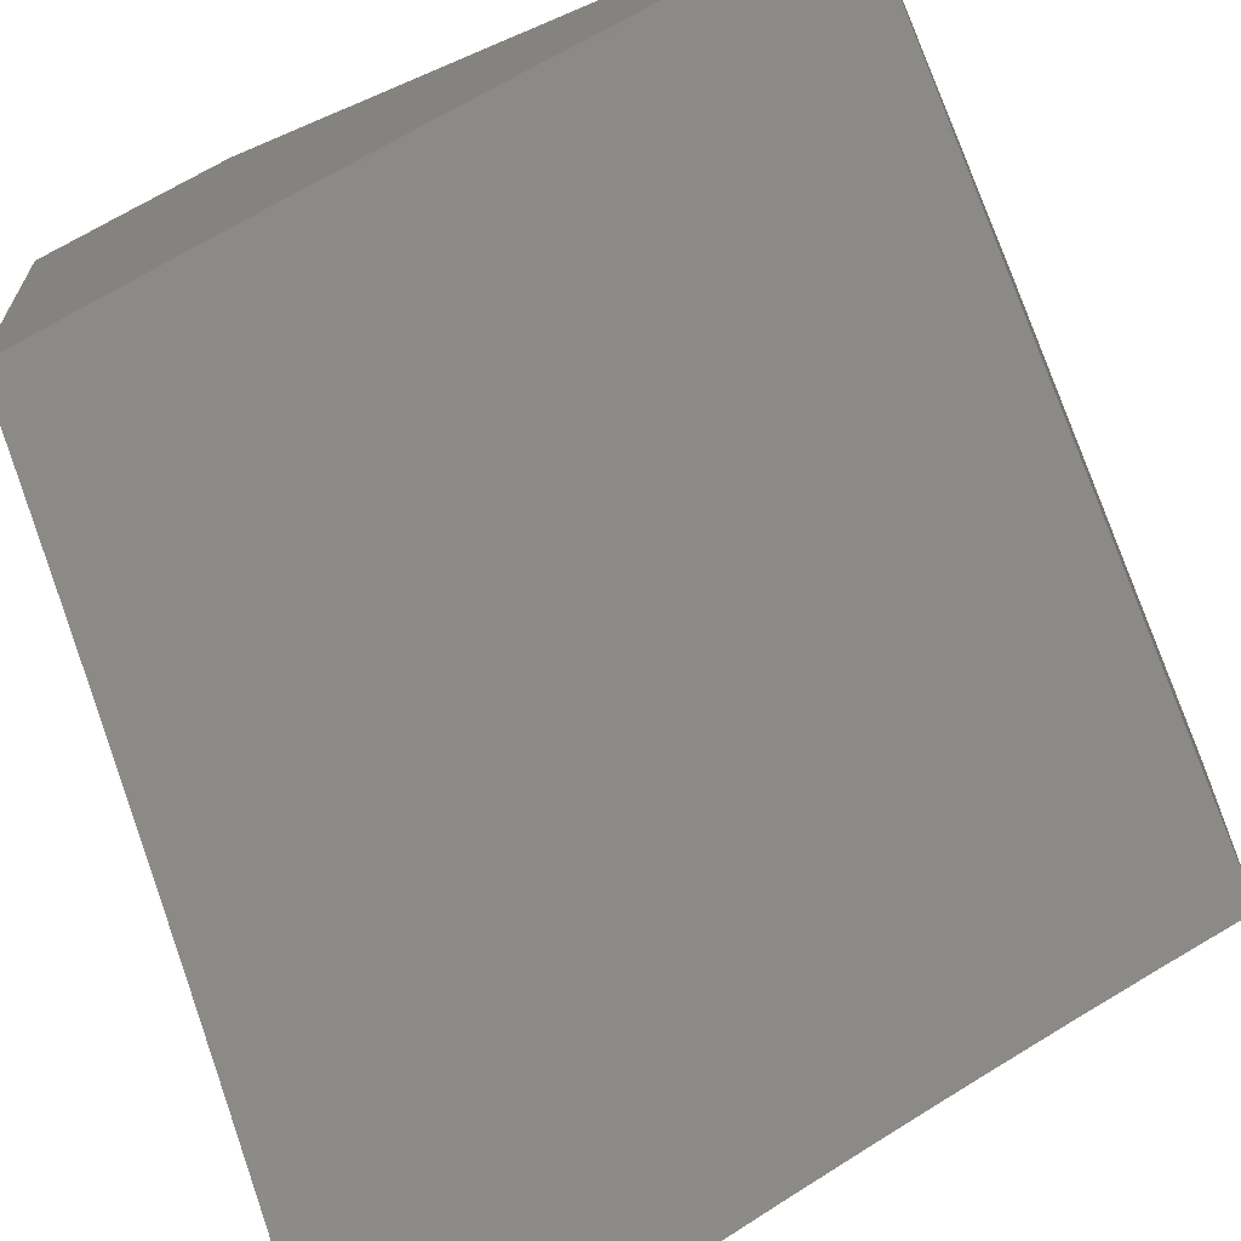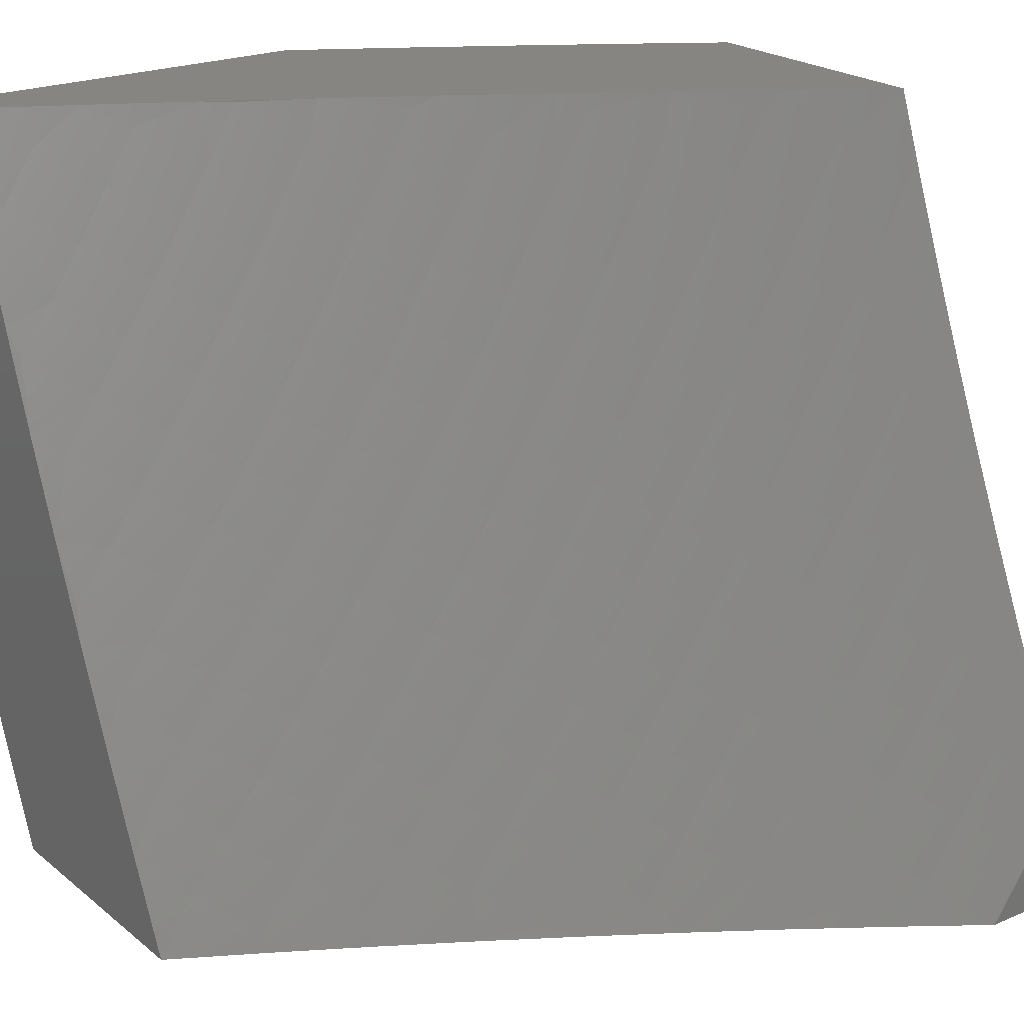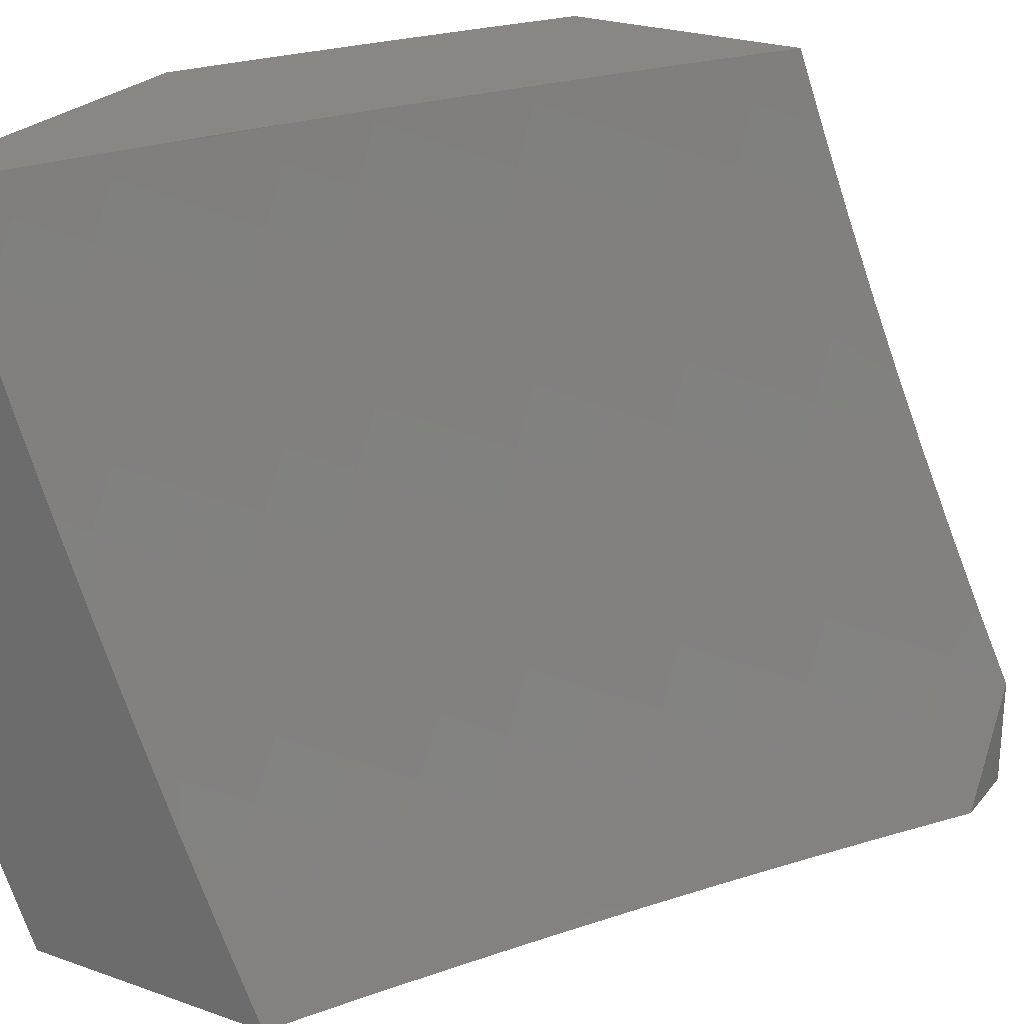
<metadata>
{"format":"stl","ext":"stl","renderer":"f3d","projection":"perspective","resolution":1024,"background":"white","views":[{"elev":-65.9,"azim":113.3,"up":"+Z"},{"elev":22.2,"azim":143.5,"up":"+Y"},{"elev":24.9,"azim":119.7,"up":"+Y"}]}
</metadata>
<code>
# stl→obj: 355 verts, 706 faces
v -5.786 -4 9.075
v -5.895 -4 9
v -5.836 -3.949 9.066
v -5.948 -3.924 9
v -5.89 -3.872 9.066
v -6 -3.848 9
v -5.942 -3.795 9.066
v -6 -3.744 9.049
v -5.993 -3.717 9.066
v -6 -3.639 9.096
v -5.927 -3.676 9.131
v -5.976 -3.599 9.131
v -5.909 -3.558 9.195
v -6 -3.534 9.142
v -5.956 -3.481 9.195
v -6 -3.428 9.187
v -5.934 -3.364 9.258
v -6 -3.322 9.23
v -5.979 -3.287 9.258
v -6 -3.215 9.272
v -5.909 -3.249 9.321
v -5.952 -3.172 9.321
v -5.881 -3.134 9.383
v -5.923 -3.058 9.383
v -5.851 -3.021 9.444
v -5.879 -3 9.433
v -5.756 -3 9.513
v -6 -3.108 9.312
v -5.995 -3.095 9.321
v -6 -3 9.352
v -5.633 -3 9.591
v -5.666 -3.02 9.564
v -5.738 -3.058 9.504
v -5.81 -3.096 9.444
v -5.768 -3.171 9.444
v -5.839 -3.21 9.383
v -5.795 -3.285 9.383
v -5.864 -3.325 9.321
v -5.819 -3.401 9.321
v -5.888 -3.441 9.258
v -5.841 -3.517 9.258
v -5.86 -3.635 9.195
v -5.876 -3.753 9.131
v -5.508 -3 9.668
v -5.553 -3.053 9.622
v -5.625 -3.093 9.564
v -5.697 -3.132 9.504
v -5.481 -3.013 9.68
v -5.383 -3 9.743
v -5.439 -3.084 9.68
v -5.367 -3.043 9.737
v -5.397 -3.154 9.68
v -5.325 -3.112 9.737
v -5.354 -3.224 9.68
v -5.283 -3.181 9.737
v -5.309 -3.293 9.68
v -5.239 -3.25 9.737
v -5.264 -3.362 9.68
v -5.194 -3.318 9.737
v -5.218 -3.43 9.68
v -5.149 -3.385 9.737
v -5.17 -3.498 9.68
v -5.102 -3.452 9.737
v -5.122 -3.566 9.68
v -5.054 -3.518 9.737
v -5.073 -3.632 9.68
v -5.006 -3.584 9.737
v -5 -3.63 9.721
v -5 -3.506 9.772
v -5.295 -3.002 9.793
v -5.256 -3 9.816
v -5.253 -3.07 9.793
v -5.181 -3.028 9.849
v -5.211 -3.138 9.793
v -5.139 -3.095 9.849
v -5.168 -3.206 9.793
v -5.097 -3.162 9.849
v -5.124 -3.273 9.793
v -5.053 -3.228 9.849
v -5.079 -3.339 9.793
v -5.009 -3.293 9.849
v -5 -3.38 9.821
v -5 -3.254 9.868
v -5 -3.127 9.914
v -5.025 -3.117 9.903
v -5.067 -3.052 9.903
v -5.129 -3 9.887
v -5 -3 9.957
v -5.033 -3.405 9.793
v -5.023 -3.698 9.68
v -5 -3.754 9.669
v -5.089 -3.747 9.622
v -5.037 -3.814 9.622
v -5.103 -3.863 9.564
v -5 -3.878 9.614
v -5.049 -3.93 9.564
v -5 -4 9.559
v -5.115 -4 9.494
v -5.113 -3.98 9.504
v -5.229 -4 9.427
v -5.167 -3.912 9.504
v -5.232 -3.961 9.444
v -5.221 -3.844 9.504
v -5.286 -3.892 9.444
v -5.273 -3.775 9.504
v -5.339 -3.823 9.444
v -5.324 -3.706 9.504
v -5.391 -3.752 9.444
v -5.374 -3.636 9.504
v -5.441 -3.682 9.444
v -5.423 -3.566 9.504
v -5.491 -3.61 9.444
v -5.472 -3.495 9.504
v -5.54 -3.538 9.444
v -5.519 -3.423 9.504
v -5.588 -3.466 9.444
v -5.565 -3.351 9.504
v -5.634 -3.393 9.444
v -5.61 -3.278 9.504
v -5.68 -3.319 9.444
v -5.654 -3.205 9.504
v -5.724 -3.246 9.444
v -5.342 -4 9.36
v -5.351 -3.94 9.383
v -5.415 -3.988 9.321
v -5.455 -4 9.291
v -5.469 -3.916 9.321
v -5.534 -3.963 9.258
v -5.523 -3.844 9.321
v -5.588 -3.89 9.258
v -5.575 -3.772 9.321
v -5.641 -3.816 9.258
v -5.626 -3.699 9.321
v -5.692 -3.742 9.258
v -5.676 -3.625 9.321
v -5.743 -3.668 9.258
v -5.724 -3.551 9.321
v -5.792 -3.593 9.258
v -5.772 -3.476 9.321
v -5.566 -4 9.22
v -5.653 -3.935 9.195
v -5.677 -4 9.148
v -5.718 -3.98 9.131
v -5.771 -3.905 9.131
v -5.824 -3.829 9.131
v -5.706 -3.861 9.195
v -5.758 -3.786 9.195
v -5.81 -3.711 9.195
v -5.508 -3.727 9.383
v -5.457 -3.798 9.383
v -5.404 -3.87 9.383
v -5.559 -3.655 9.383
v -5.608 -3.582 9.383
v -5.656 -3.508 9.383
v -5.703 -3.435 9.383
v -5.75 -3.36 9.383
v -5.307 -3.59 9.564
v -5.257 -3.66 9.564
v -5.207 -3.728 9.564
v -5.155 -3.796 9.564
v -5.239 -3.544 9.622
v -5.19 -3.613 9.622
v -5.14 -3.68 9.622
v -5.355 -3.521 9.564
v -5.403 -3.451 9.564
v -5.449 -3.38 9.564
v -5.495 -3.309 9.564
v -5.539 -3.237 9.564
v -5.583 -3.165 9.564
v -5.287 -3.476 9.622
v -5.334 -3.407 9.622
v -5.38 -3.337 9.622
v -5.424 -3.267 9.622
v -5.468 -3.196 9.622
v -5.511 -3.125 9.622
v -6 -3.877 9.351
v -6 -4 9.296
v -5.977 -3.931 9.343
v -5.879 -4 9.378
v -5.928 -3.899 9.389
v -5.876 -3.977 9.389
v -5.828 -3.945 9.436
v -5.756 -4 9.458
v -5.78 -3.912 9.482
v -5.728 -3.988 9.482
v -5.679 -3.955 9.527
v -5.633 -4 9.537
v -5.631 -3.921 9.572
v -5.579 -3.996 9.572
v -5.531 -3.961 9.617
v -5.508 -4 9.613
v -5.482 -3.927 9.661
v -5.43 -3.999 9.661
v -5.382 -3.964 9.705
v -5.383 -4 9.689
v -5.281 -3.999 9.748
v -5.256 -4 9.762
v -5.233 -3.963 9.791
v -5.129 -4 9.834
v -5.132 -3.995 9.834
v -5.085 -3.958 9.876
v -5.185 -3.926 9.834
v -5.137 -3.89 9.876
v -5.237 -3.857 9.834
v -5.188 -3.821 9.876
v -5.288 -3.787 9.834
v -5.238 -3.752 9.876
v -5.337 -3.717 9.834
v -5.288 -3.682 9.876
v -5.386 -3.646 9.834
v -5.336 -3.612 9.876
v -5.434 -3.574 9.834
v -5.383 -3.541 9.876
v -5.481 -3.502 9.834
v -5.43 -3.47 9.876
v -5.526 -3.429 9.834
v -5.475 -3.398 9.876
v -5.571 -3.356 9.834
v -5.519 -3.325 9.876
v -5.615 -3.283 9.834
v -5.563 -3.252 9.876
v -5.657 -3.209 9.834
v -5.605 -3.179 9.876
v -5.699 -3.134 9.834
v -5.646 -3.105 9.876
v -5.74 -3.059 9.834
v -5.686 -3.031 9.876
v -5.75 -3 9.847
v -5.633 -3.002 9.918
v -5.623 -3 9.924
v -5.593 -3.076 9.918
v -5.539 -3.047 9.959
v -5.499 -3.119 9.959
v -5.44 -3.1 10
v -5.458 -3.191 9.959
v -5.382 -3.199 10
v -5.415 -3.262 9.959
v -5.323 -3.297 10
v -5.372 -3.333 9.959
v -5.327 -3.404 9.959
v -5.423 -3.366 9.918
v -5.379 -3.437 9.918
v -5 -4 9.904
v -5.037 -3.921 9.918
v -5.089 -3.853 9.918
v -5.139 -3.785 9.918
v -5.189 -3.717 9.918
v -5.238 -3.648 9.918
v -5.286 -3.578 9.918
v -5.333 -3.508 9.918
v -5 -3.884 9.953
v -5.04 -3.817 9.959
v -5 -3.768 10
v -5.09 -3.749 9.959
v -5.068 -3.676 10
v -5.14 -3.681 9.959
v -5.134 -3.583 10
v -5.188 -3.613 9.959
v -5.235 -3.544 9.959
v -5.199 -3.489 10
v -5.282 -3.474 9.959
v -5.262 -3.393 10
v -5.495 -3 10
v -5.833 -3.012 9.791
v -5.875 -3 9.768
v -5.886 -3.039 9.748
v -6 -3 9.687
v -5.939 -3.067 9.705
v -5.992 -3.094 9.661
v -5.898 -3.144 9.705
v -5.951 -3.172 9.661
v -5.857 -3.221 9.705
v -5.909 -3.25 9.661
v -5.814 -3.298 9.705
v -5.866 -3.327 9.661
v -5.77 -3.374 9.705
v -5.822 -3.404 9.661
v -5.725 -3.449 9.705
v -5.776 -3.48 9.661
v -5.679 -3.524 9.705
v -5.73 -3.556 9.661
v -5.632 -3.599 9.705
v -5.683 -3.631 9.661
v -5.584 -3.673 9.705
v -5.634 -3.706 9.661
v -5.535 -3.747 9.705
v -5.585 -3.78 9.661
v -5.485 -3.82 9.705
v -5.534 -3.854 9.661
v -5.434 -3.892 9.705
v -6 -3.127 9.644
v -6 -3.254 9.6
v -5.961 -3.278 9.617
v -6 -3.38 9.553
v -5.917 -3.356 9.617
v -5.969 -3.385 9.572
v -5.873 -3.434 9.617
v -5.924 -3.463 9.572
v -5.827 -3.511 9.617
v -5.878 -3.541 9.572
v -5.78 -3.587 9.617
v -5.831 -3.618 9.572
v -5.733 -3.663 9.617
v -5.782 -3.695 9.572
v -5.684 -3.738 9.617
v -5.733 -3.771 9.572
v -5.634 -3.813 9.617
v -5.683 -3.846 9.572
v -5.583 -3.888 9.617
v -6 -3.505 9.505
v -5.975 -3.493 9.527
v -5.928 -3.571 9.527
v -5.978 -3.602 9.482
v -6 -3.63 9.455
v -5.93 -3.68 9.482
v -5.98 -3.711 9.436
v -5.881 -3.758 9.482
v -5.93 -3.789 9.436
v -5.831 -3.835 9.482
v -5.88 -3.867 9.436
v -6 -3.754 9.404
v -5.979 -3.821 9.389
v -5.484 -3.607 9.791
v -5.436 -3.68 9.791
v -5.387 -3.751 9.791
v -5.337 -3.822 9.791
v -5.285 -3.893 9.791
v -5.534 -3.64 9.748
v -5.486 -3.713 9.748
v -5.436 -3.786 9.748
v -5.385 -3.857 9.748
v -5.334 -3.928 9.748
v -5.531 -3.535 9.791
v -5.578 -3.461 9.791
v -5.623 -3.387 9.791
v -5.667 -3.313 9.791
v -5.71 -3.238 9.791
v -5.752 -3.163 9.791
v -5.793 -3.088 9.791
v -5.582 -3.567 9.748
v -5.629 -3.493 9.748
v -5.674 -3.418 9.748
v -5.719 -3.343 9.748
v -5.762 -3.268 9.748
v -5.804 -3.192 9.748
v -5.846 -3.116 9.748
v -5.782 -3.803 9.527
v -5.731 -3.879 9.527
v -5.832 -3.726 9.527
v -5.881 -3.649 9.527
v -5.467 -3.294 9.918
v -5.51 -3.222 9.918
v -5.552 -3.149 9.918
v -6 -4 9
v -5 -3 10
f 1 2 3
f 3 2 4
f 3 4 5
f 5 4 6
f 5 6 7
f 7 6 8
f 7 8 9
f 9 8 10
f 9 10 11
f 11 10 12
f 11 12 13
f 13 12 14
f 13 14 15
f 15 14 16
f 15 16 17
f 17 16 18
f 17 18 19
f 19 18 20
f 19 20 21
f 21 20 22
f 21 22 23
f 23 22 24
f 23 24 25
f 25 24 26
f 25 26 27
f 10 14 12
f 20 28 22
f 22 28 29
f 22 29 24
f 24 29 30
f 24 30 26
f 28 30 29
f 31 32 27
f 27 32 33
f 27 33 34
f 34 33 35
f 34 35 36
f 36 35 37
f 36 37 38
f 38 37 39
f 38 39 40
f 40 39 41
f 40 41 13
f 13 41 42
f 13 42 11
f 11 42 43
f 11 43 7
f 7 43 5
f 44 45 31
f 31 45 46
f 31 46 32
f 32 46 47
f 32 47 33
f 33 47 35
f 45 44 48
f 48 44 49
f 48 49 50
f 50 49 51
f 50 51 52
f 52 51 53
f 52 53 54
f 54 53 55
f 54 55 56
f 56 55 57
f 56 57 58
f 58 57 59
f 58 59 60
f 60 59 61
f 60 61 62
f 62 61 63
f 62 63 64
f 64 63 65
f 64 65 66
f 66 65 67
f 66 67 68
f 68 67 69
f 69 67 65
f 69 65 63
f 51 49 70
f 70 49 71
f 70 71 72
f 72 71 73
f 72 73 74
f 74 73 75
f 74 75 76
f 76 75 77
f 76 77 78
f 78 77 79
f 78 79 80
f 80 79 81
f 80 81 82
f 82 81 83
f 83 81 79
f 83 79 84
f 84 79 85
f 84 85 86
f 86 85 77
f 86 77 75
f 71 87 73
f 73 87 75
f 75 87 86
f 86 87 88
f 86 88 84
f 80 82 89
f 89 82 69
f 89 69 63
f 66 68 90
f 90 68 91
f 90 91 92
f 92 91 93
f 92 93 94
f 94 93 95
f 94 95 96
f 96 95 97
f 96 97 98
f 91 95 93
f 96 98 99
f 99 98 100
f 99 100 101
f 101 100 102
f 101 102 103
f 103 102 104
f 103 104 105
f 105 104 106
f 105 106 107
f 107 106 108
f 107 108 109
f 109 108 110
f 109 110 111
f 111 110 112
f 111 112 113
f 113 112 114
f 113 114 115
f 115 114 116
f 115 116 117
f 117 116 118
f 117 118 119
f 119 118 120
f 119 120 121
f 121 120 122
f 121 122 47
f 47 122 35
f 100 123 102
f 102 123 124
f 102 124 104
f 104 124 106
f 124 123 125
f 125 123 126
f 125 126 127
f 127 126 128
f 127 128 129
f 129 128 130
f 129 130 131
f 131 130 132
f 131 132 133
f 133 132 134
f 133 134 135
f 135 134 136
f 135 136 137
f 137 136 138
f 137 138 139
f 139 138 41
f 139 41 39
f 126 140 128
f 128 140 130
f 130 140 141
f 141 140 142
f 141 142 143
f 143 142 1
f 143 1 144
f 144 1 3
f 144 3 145
f 145 3 5
f 145 5 43
f 141 143 146
f 146 143 144
f 146 144 147
f 147 144 145
f 147 145 148
f 148 145 43
f 148 43 42
f 130 141 132
f 132 141 146
f 132 146 134
f 134 146 147
f 134 147 136
f 136 147 148
f 136 148 138
f 138 148 42
f 138 42 41
f 131 149 129
f 129 149 150
f 129 150 127
f 127 150 151
f 127 151 125
f 125 151 124
f 149 110 150
f 150 110 108
f 150 108 151
f 151 108 106
f 151 106 124
f 149 131 152
f 152 131 133
f 152 133 153
f 153 133 135
f 153 135 154
f 154 135 137
f 154 137 155
f 155 137 139
f 155 139 156
f 156 139 39
f 156 39 37
f 110 149 112
f 112 149 152
f 112 152 114
f 114 152 153
f 114 153 116
f 116 153 154
f 116 154 118
f 118 154 155
f 118 155 120
f 120 155 156
f 120 156 122
f 122 156 37
f 122 37 35
f 109 157 107
f 107 157 158
f 107 158 105
f 105 158 159
f 105 159 103
f 103 159 160
f 103 160 101
f 101 160 94
f 101 94 99
f 99 94 96
f 157 161 158
f 158 161 162
f 158 162 159
f 159 162 163
f 159 163 160
f 160 163 92
f 160 92 94
f 157 109 164
f 164 109 111
f 164 111 165
f 165 111 113
f 165 113 166
f 166 113 115
f 166 115 167
f 167 115 117
f 167 117 168
f 168 117 119
f 168 119 169
f 169 119 121
f 169 121 46
f 46 121 47
f 161 62 162
f 162 62 64
f 162 64 163
f 163 64 66
f 163 66 92
f 92 66 90
f 161 157 170
f 170 157 164
f 170 164 171
f 171 164 165
f 171 165 172
f 172 165 166
f 172 166 173
f 173 166 167
f 173 167 174
f 174 167 168
f 174 168 175
f 175 168 169
f 175 169 45
f 45 169 46
f 62 161 60
f 60 161 170
f 60 170 58
f 58 170 171
f 58 171 56
f 56 171 172
f 56 172 54
f 54 172 173
f 54 173 52
f 52 173 174
f 52 174 50
f 50 174 175
f 50 175 48
f 48 175 45
f 80 89 63
f 80 63 61
f 78 80 61
f 78 61 59
f 9 11 7
f 76 78 59
f 76 59 57
f 85 79 77
f 74 76 57
f 74 57 55
f 72 74 55
f 72 55 53
f 13 15 40
f 40 15 17
f 40 17 38
f 38 17 21
f 38 21 36
f 36 21 23
f 36 23 34
f 34 23 25
f 34 25 27
f 70 72 53
f 70 53 51
f 19 21 17
f 176 177 178
f 178 177 179
f 178 179 180
f 180 179 181
f 180 181 182
f 182 181 183
f 182 183 184
f 184 183 185
f 184 185 186
f 186 185 187
f 186 187 188
f 188 187 189
f 188 189 190
f 190 189 191
f 190 191 192
f 192 191 193
f 192 193 194
f 194 193 195
f 194 195 196
f 196 195 197
f 196 197 198
f 198 197 199
f 198 199 200
f 200 199 201
f 200 201 202
f 202 201 203
f 202 203 204
f 204 203 205
f 204 205 206
f 206 205 207
f 206 207 208
f 208 207 209
f 208 209 210
f 210 209 211
f 210 211 212
f 212 211 213
f 212 213 214
f 214 213 215
f 214 215 216
f 216 215 217
f 216 217 218
f 218 217 219
f 218 219 220
f 220 219 221
f 220 221 222
f 222 221 223
f 222 223 224
f 224 223 225
f 224 225 226
f 226 225 227
f 226 227 228
f 228 227 229
f 228 229 230
f 230 229 231
f 230 231 232
f 232 231 233
f 232 233 234
f 234 233 235
f 234 235 236
f 236 235 237
f 236 237 238
f 238 237 239
f 238 239 240
f 240 239 241
f 240 241 242
f 242 241 217
f 242 217 215
f 179 183 181
f 183 187 185
f 187 191 189
f 191 195 193
f 199 243 201
f 201 243 244
f 201 244 203
f 203 244 245
f 203 245 205
f 205 245 246
f 205 246 207
f 207 246 247
f 207 247 209
f 209 247 248
f 209 248 211
f 211 248 249
f 211 249 213
f 213 249 250
f 213 250 215
f 215 250 242
f 243 251 244
f 244 251 245
f 245 251 252
f 252 251 253
f 252 253 254
f 254 253 255
f 254 255 256
f 256 255 257
f 256 257 258
f 258 257 259
f 258 259 249
f 249 259 250
f 257 260 259
f 259 260 261
f 259 261 250
f 250 261 242
f 260 262 261
f 261 262 240
f 261 240 242
f 262 238 240
f 234 263 232
f 232 263 230
f 226 228 264
f 264 228 265
f 264 265 266
f 266 265 267
f 266 267 268
f 268 267 269
f 268 269 270
f 270 269 271
f 270 271 272
f 272 271 273
f 272 273 274
f 274 273 275
f 274 275 276
f 276 275 277
f 276 277 278
f 278 277 279
f 278 279 280
f 280 279 281
f 280 281 282
f 282 281 283
f 282 283 284
f 284 283 285
f 284 285 286
f 286 285 287
f 286 287 288
f 288 287 289
f 288 289 290
f 290 289 192
f 290 192 194
f 267 291 269
f 269 291 271
f 291 292 271
f 271 292 273
f 273 292 293
f 293 292 294
f 293 294 295
f 295 294 296
f 295 296 297
f 297 296 298
f 297 298 299
f 299 298 300
f 299 300 301
f 301 300 302
f 301 302 303
f 303 302 304
f 303 304 305
f 305 304 306
f 305 306 307
f 307 306 308
f 307 308 309
f 309 308 188
f 309 188 190
f 296 294 298
f 298 294 310
f 298 310 311
f 311 310 312
f 311 312 300
f 300 312 302
f 312 310 313
f 313 310 314
f 313 314 315
f 315 314 316
f 315 316 317
f 317 316 318
f 317 318 319
f 319 318 320
f 319 320 184
f 184 320 182
f 314 321 316
f 316 321 318
f 318 321 322
f 322 321 176
f 322 176 180
f 180 176 178
f 212 323 210
f 210 323 324
f 210 324 208
f 208 324 325
f 208 325 206
f 206 325 326
f 206 326 204
f 204 326 327
f 204 327 202
f 202 327 198
f 202 198 200
f 323 328 324
f 324 328 329
f 324 329 325
f 325 329 330
f 325 330 326
f 326 330 331
f 326 331 327
f 327 331 332
f 327 332 198
f 198 332 196
f 323 212 333
f 333 212 214
f 333 214 334
f 334 214 216
f 334 216 335
f 335 216 218
f 335 218 336
f 336 218 220
f 336 220 337
f 337 220 222
f 337 222 338
f 338 222 224
f 338 224 339
f 339 224 226
f 339 226 264
f 328 284 329
f 329 284 286
f 329 286 330
f 330 286 288
f 330 288 331
f 331 288 290
f 331 290 332
f 332 290 194
f 332 194 196
f 328 323 340
f 340 323 333
f 340 333 341
f 341 333 334
f 341 334 342
f 342 334 335
f 342 335 343
f 343 335 336
f 343 336 344
f 344 336 337
f 344 337 345
f 345 337 338
f 345 338 346
f 346 338 339
f 346 339 266
f 266 339 264
f 284 328 282
f 282 328 340
f 282 340 280
f 280 340 341
f 280 341 278
f 278 341 342
f 278 342 276
f 276 342 343
f 276 343 274
f 274 343 344
f 274 344 272
f 272 344 345
f 272 345 270
f 270 345 346
f 270 346 268
f 268 346 266
f 285 305 287
f 287 305 307
f 287 307 289
f 289 307 309
f 289 309 192
f 192 309 190
f 305 285 303
f 303 285 283
f 303 283 301
f 301 283 281
f 301 281 299
f 299 281 279
f 299 279 297
f 297 279 277
f 297 277 295
f 295 277 275
f 295 275 293
f 293 275 273
f 306 347 308
f 308 347 348
f 308 348 188
f 188 348 186
f 347 319 348
f 348 319 184
f 348 184 186
f 347 306 349
f 349 306 304
f 349 304 350
f 350 304 302
f 350 302 312
f 319 347 317
f 317 347 349
f 317 349 315
f 315 349 350
f 315 350 313
f 313 350 312
f 322 180 320
f 320 180 182
f 322 320 318
f 258 249 248
f 256 258 248
f 256 248 247
f 254 256 247
f 254 247 246
f 252 254 246
f 252 246 245
f 241 239 351
f 351 239 237
f 351 237 352
f 352 237 235
f 352 235 353
f 353 235 233
f 353 233 231
f 217 241 219
f 219 241 351
f 219 351 221
f 221 351 352
f 221 352 223
f 223 352 353
f 223 353 225
f 225 353 231
f 225 231 227
f 227 231 229
f 311 300 298
f 6 4 354
f 354 4 2
f 88 87 355
f 355 87 263
f 263 87 71
f 263 71 230
f 230 71 49
f 230 49 228
f 228 49 44
f 228 44 265
f 265 44 31
f 265 31 267
f 267 31 27
f 267 27 26
f 26 30 267
f 263 234 355
f 355 234 236
f 355 236 238
f 238 262 355
f 355 262 260
f 355 260 257
f 257 255 355
f 355 255 253
f 28 292 30
f 30 292 291
f 30 291 267
f 292 28 294
f 294 28 20
f 294 20 310
f 310 20 18
f 310 18 314
f 314 18 16
f 314 16 321
f 321 16 14
f 321 14 176
f 176 14 10
f 176 10 8
f 176 8 177
f 177 8 6
f 177 6 354
f 354 2 177
f 177 2 1
f 177 1 179
f 179 1 142
f 179 142 183
f 183 142 140
f 183 140 126
f 183 126 187
f 187 126 123
f 187 123 191
f 191 123 100
f 191 100 195
f 195 100 98
f 195 98 197
f 197 98 97
f 197 97 199
f 199 97 243
f 97 95 243
f 243 95 91
f 243 91 68
f 68 69 243
f 243 69 251
f 251 69 253
f 253 69 82
f 253 82 83
f 83 84 253
f 253 84 355
f 355 84 88

</code>
